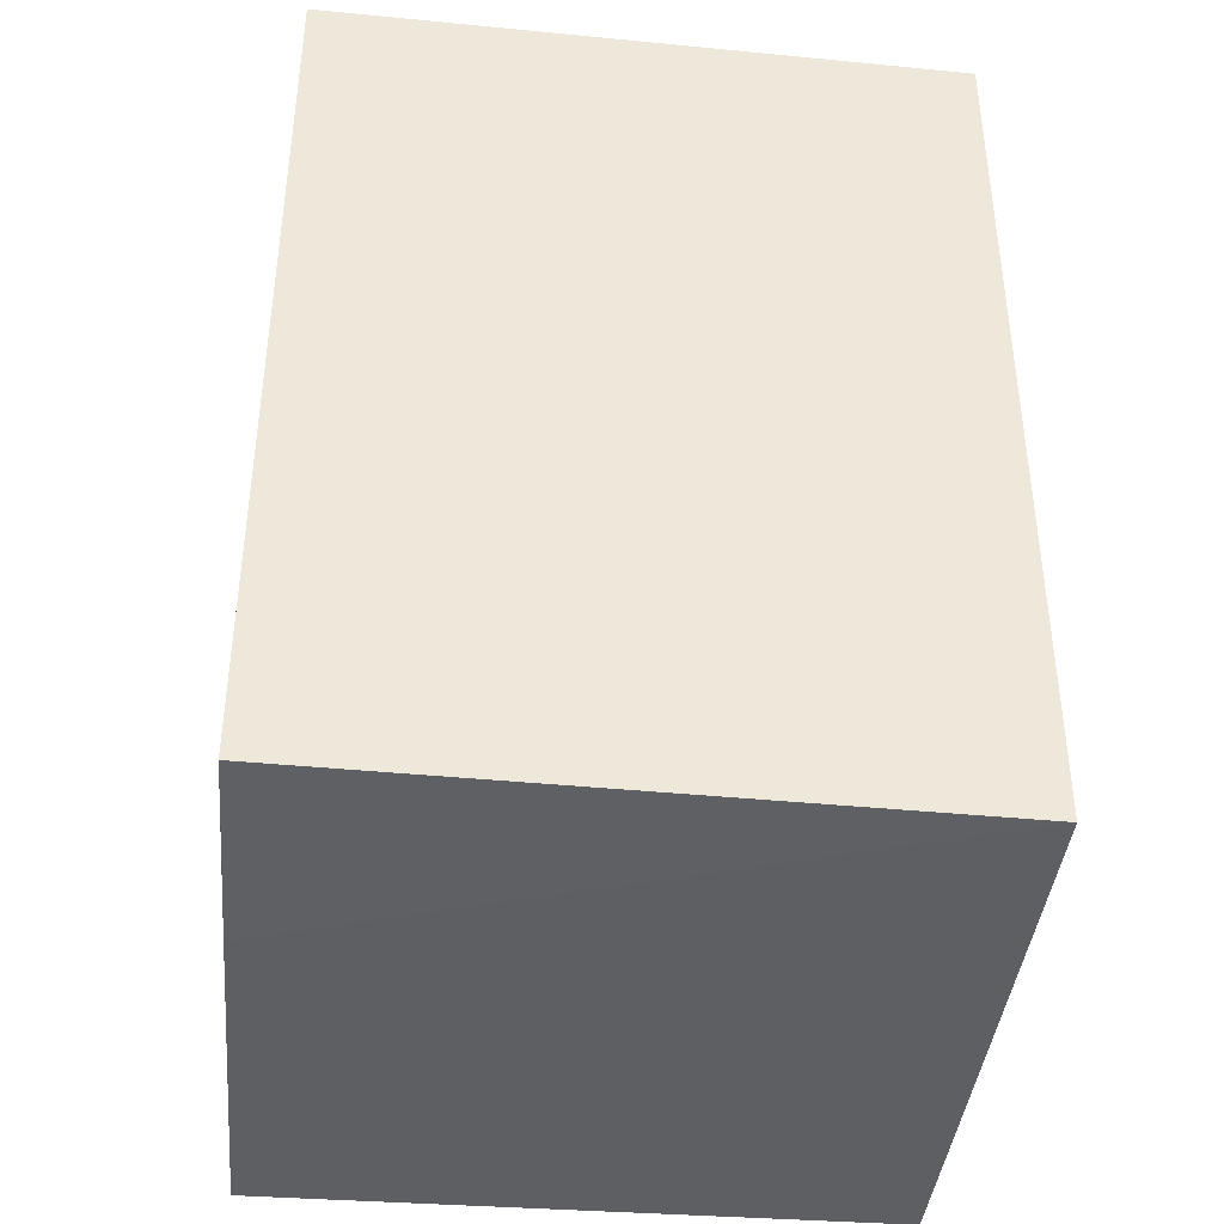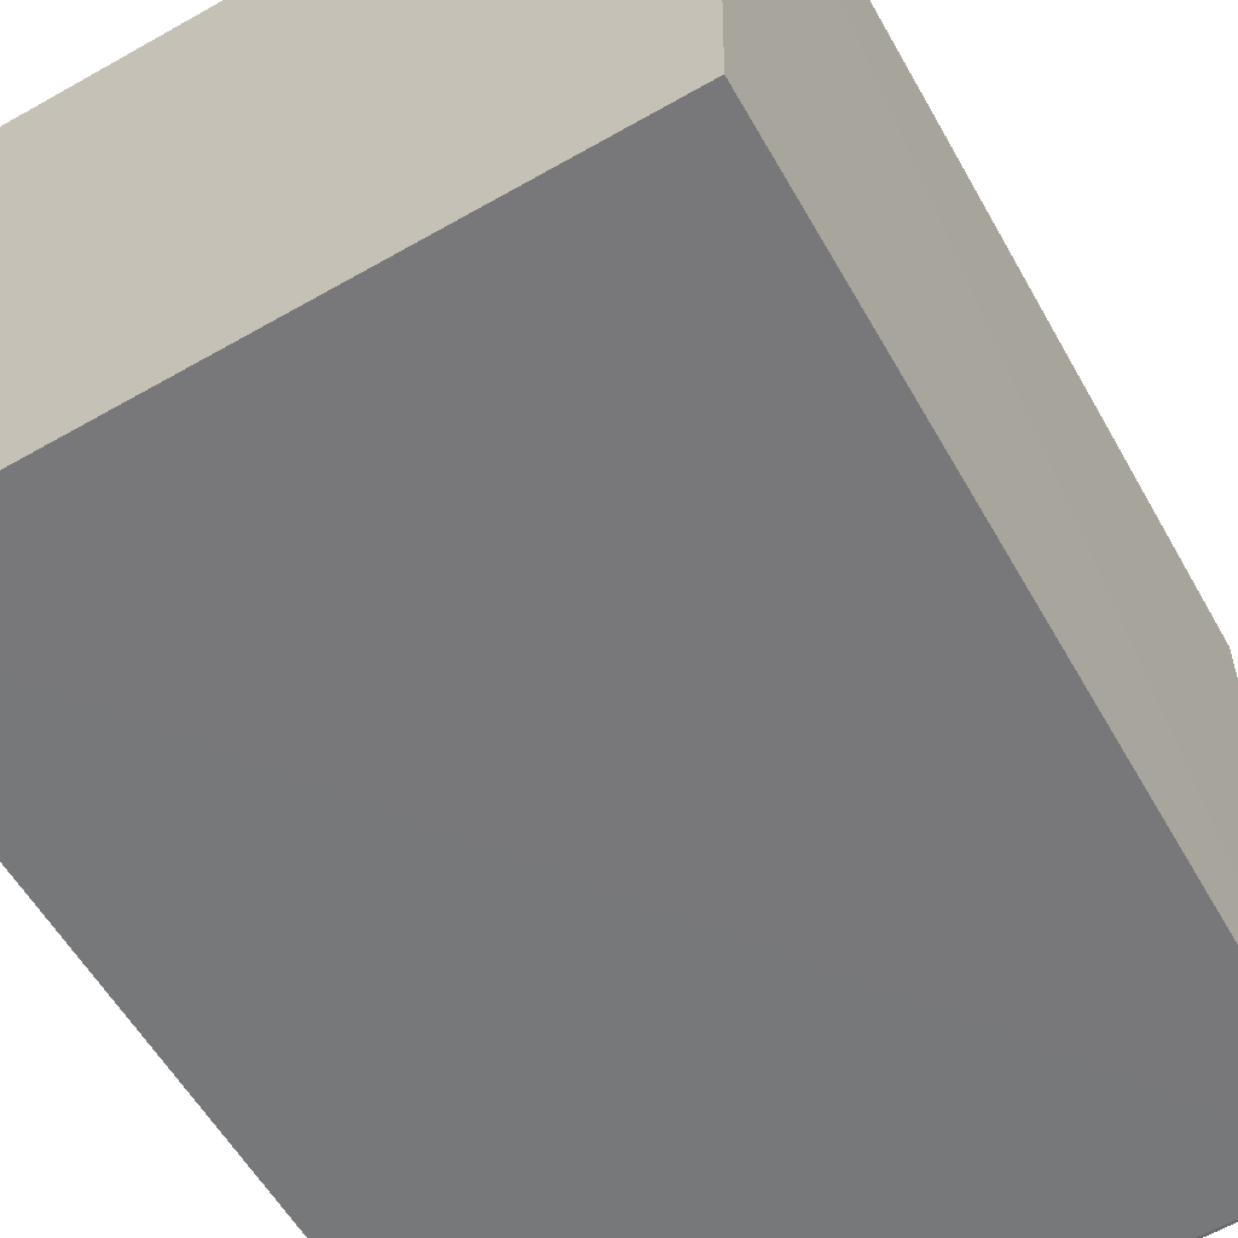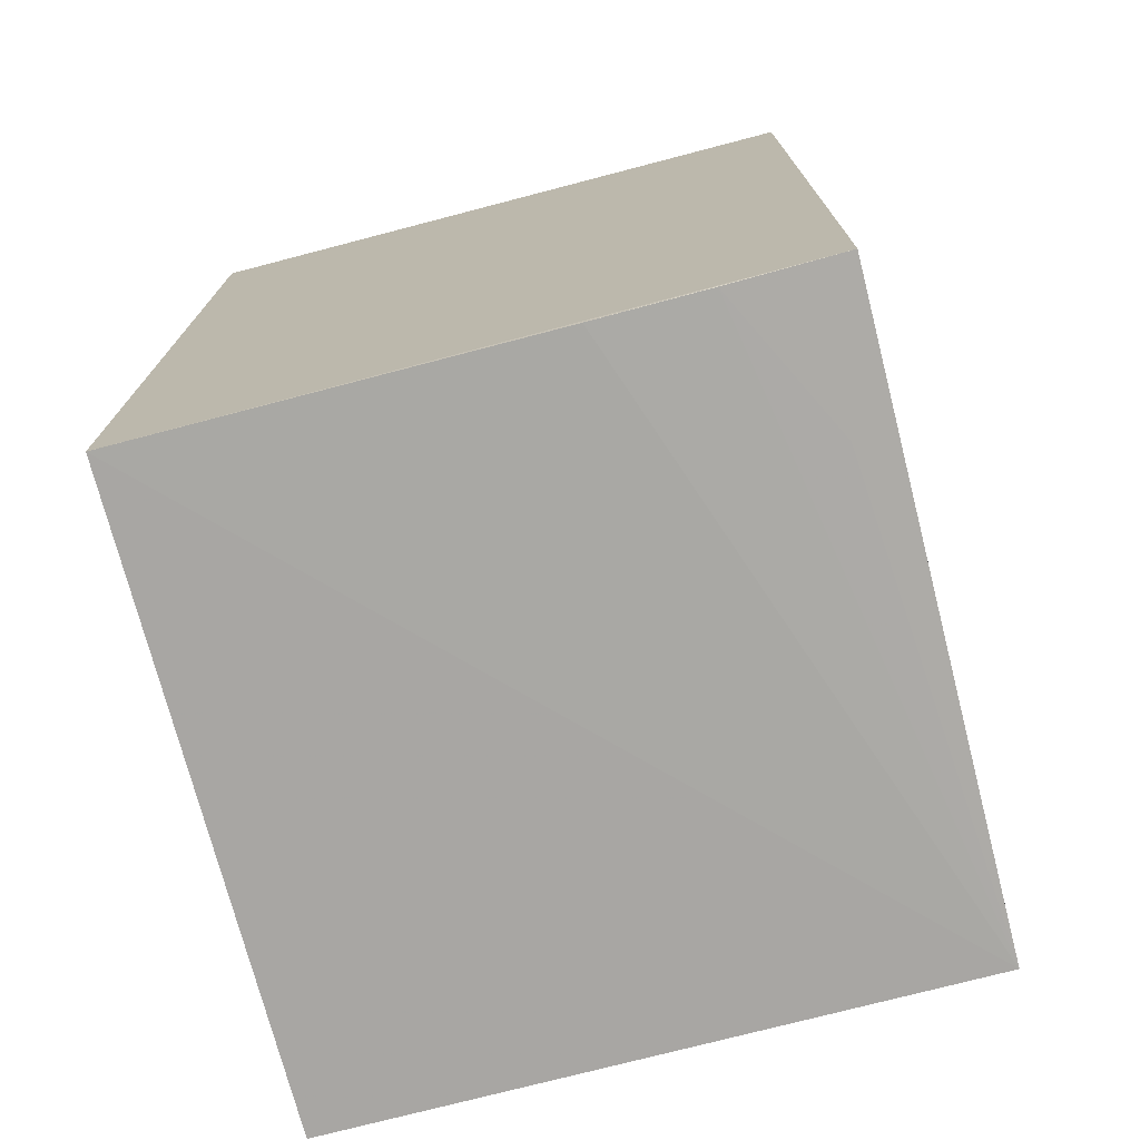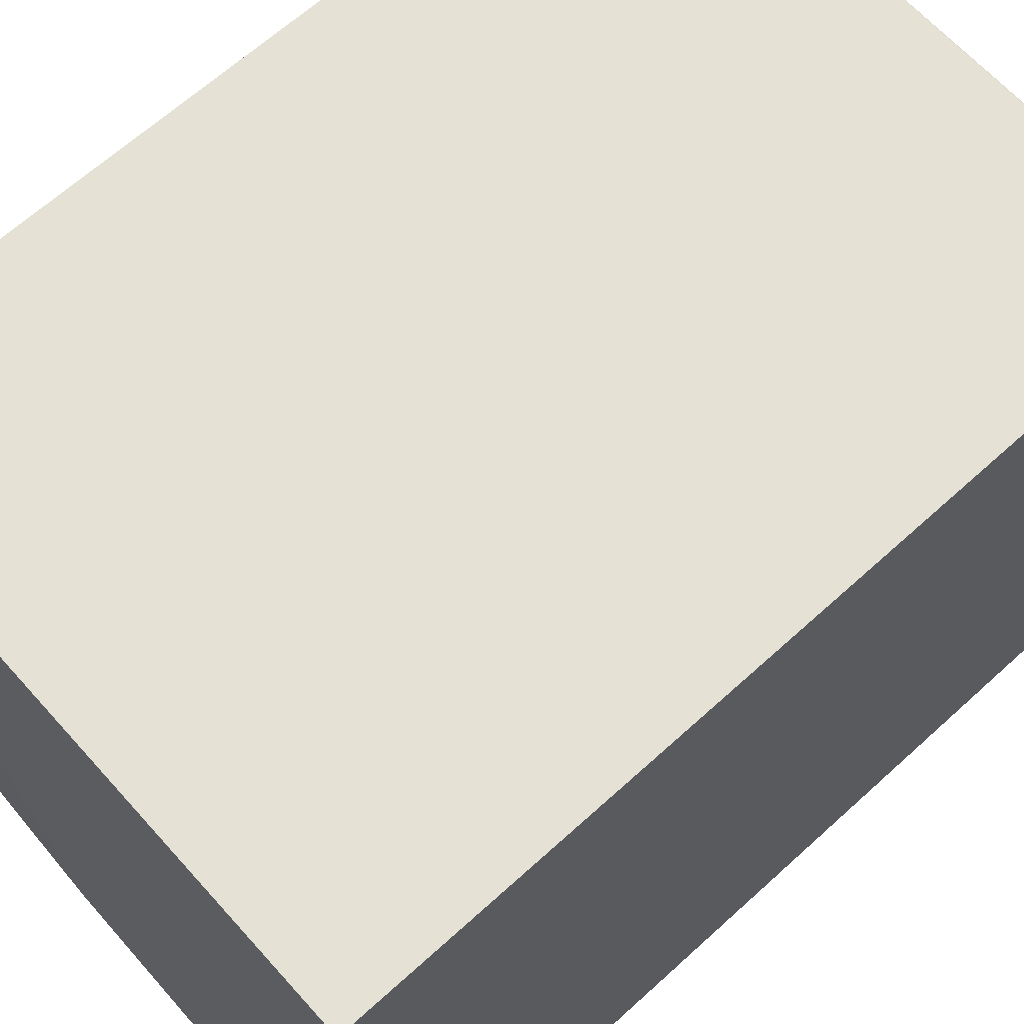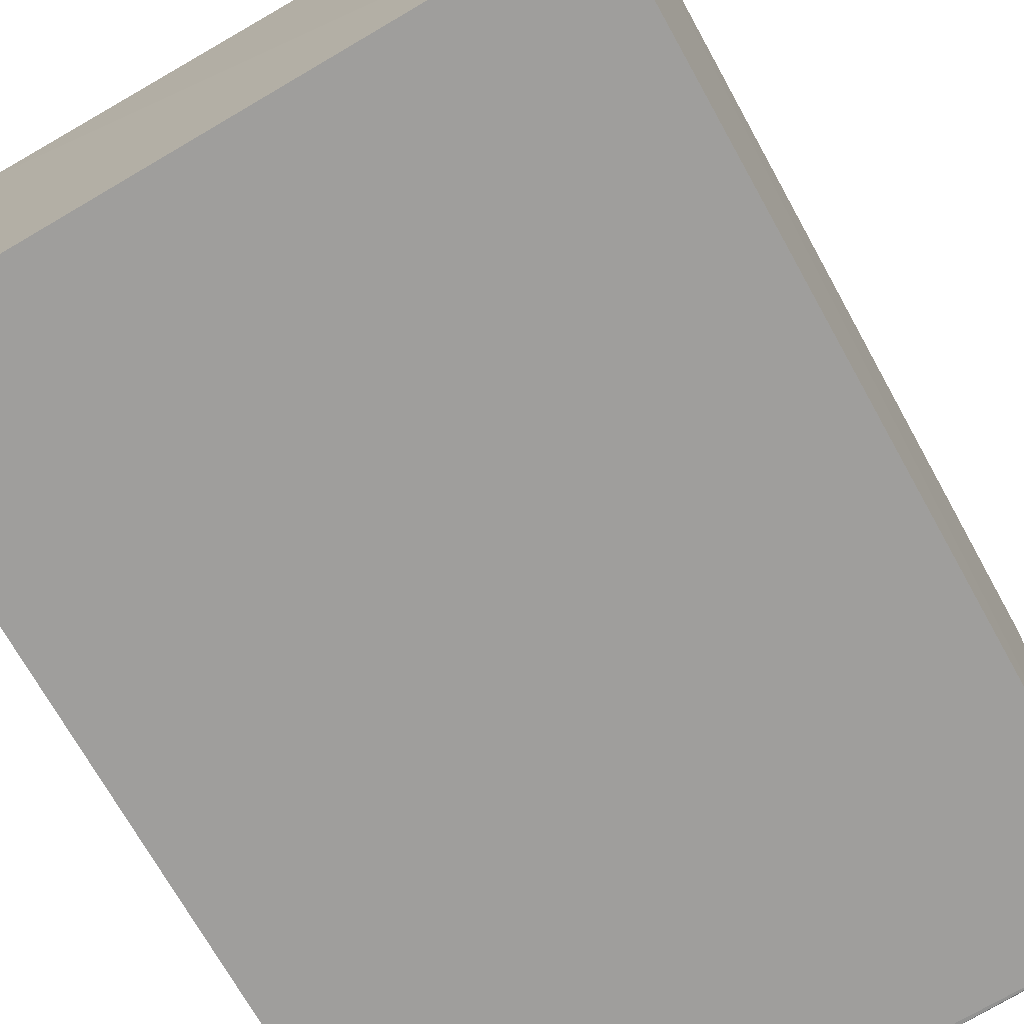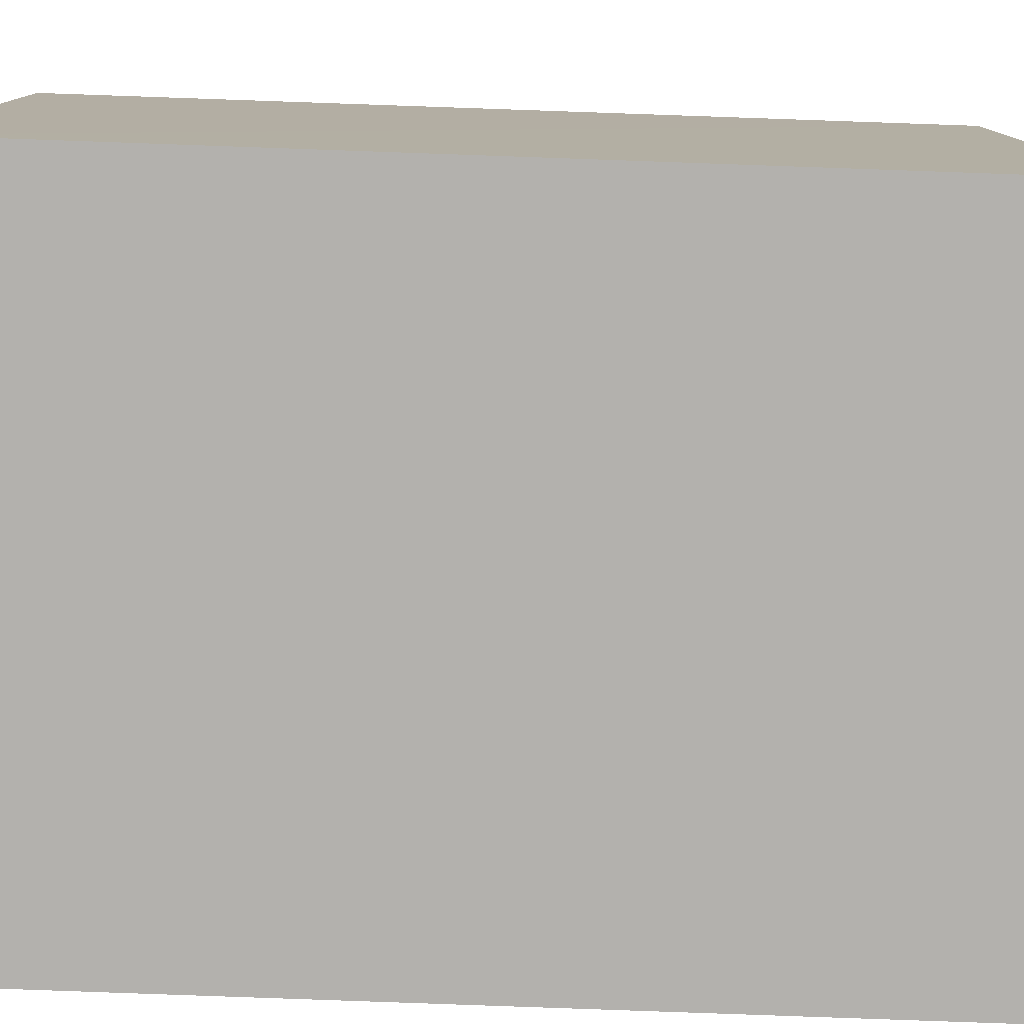
<metadata>
{"format":"obj","ext":"obj","renderer":"f3d","projection":"perspective","resolution":1024,"background":"white","views":[{"elev":-39.8,"azim":-95.4,"up":"+Y"},{"elev":-57.5,"azim":-150.6,"up":"+Z"},{"elev":-74.0,"azim":-165.5,"up":"+Y"},{"elev":64.3,"azim":47.4,"up":"+Z"},{"elev":-71.0,"azim":-150.9,"up":"+Z"},{"elev":-79.2,"azim":88.0,"up":"+Z"}]}
</metadata>
<code>
v 0.002134 0.02362 0.1109
v 0.002133 -0.02745 0.1108
v 0.002127 0.02448 0.07349
v -0.03523 0.02538 0.07351
v -0.03521 0.02419 0.1109
v -0.02196 -0.02693 0.07358
v 0.002148 -0.02748 0.07358
v -0.01321 0.02378 0.1109
v -0.03517 -0.0262 0.07355
v -0.03504 -0.0269 0.1109
v -0.02847 -0.02662 0.07358
v -0.03286 -0.02653 0.08237
f 1 3 4
f 5 1 4
f 7 1 2
f 7 3 1
f 8 2 1
f 8 1 5
f 9 4 3
f 9 7 6
f 9 3 7
f 9 5 4
f 10 7 2
f 10 6 7
f 10 5 9
f 10 8 5
f 10 2 8
f 11 9 6
f 11 6 10
f 12 11 10
f 12 10 9
f 12 9 11

</code>
